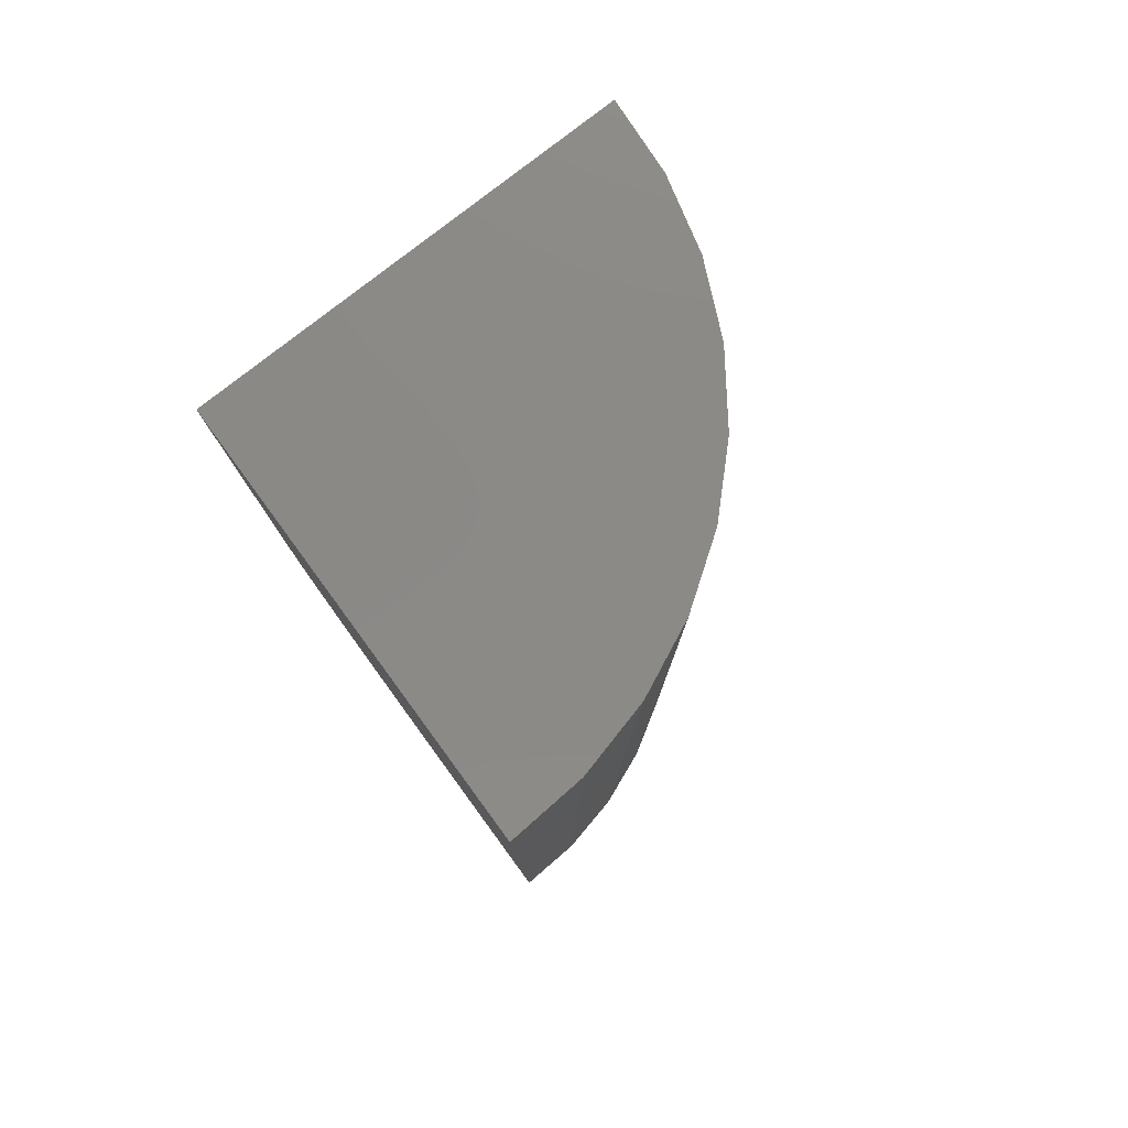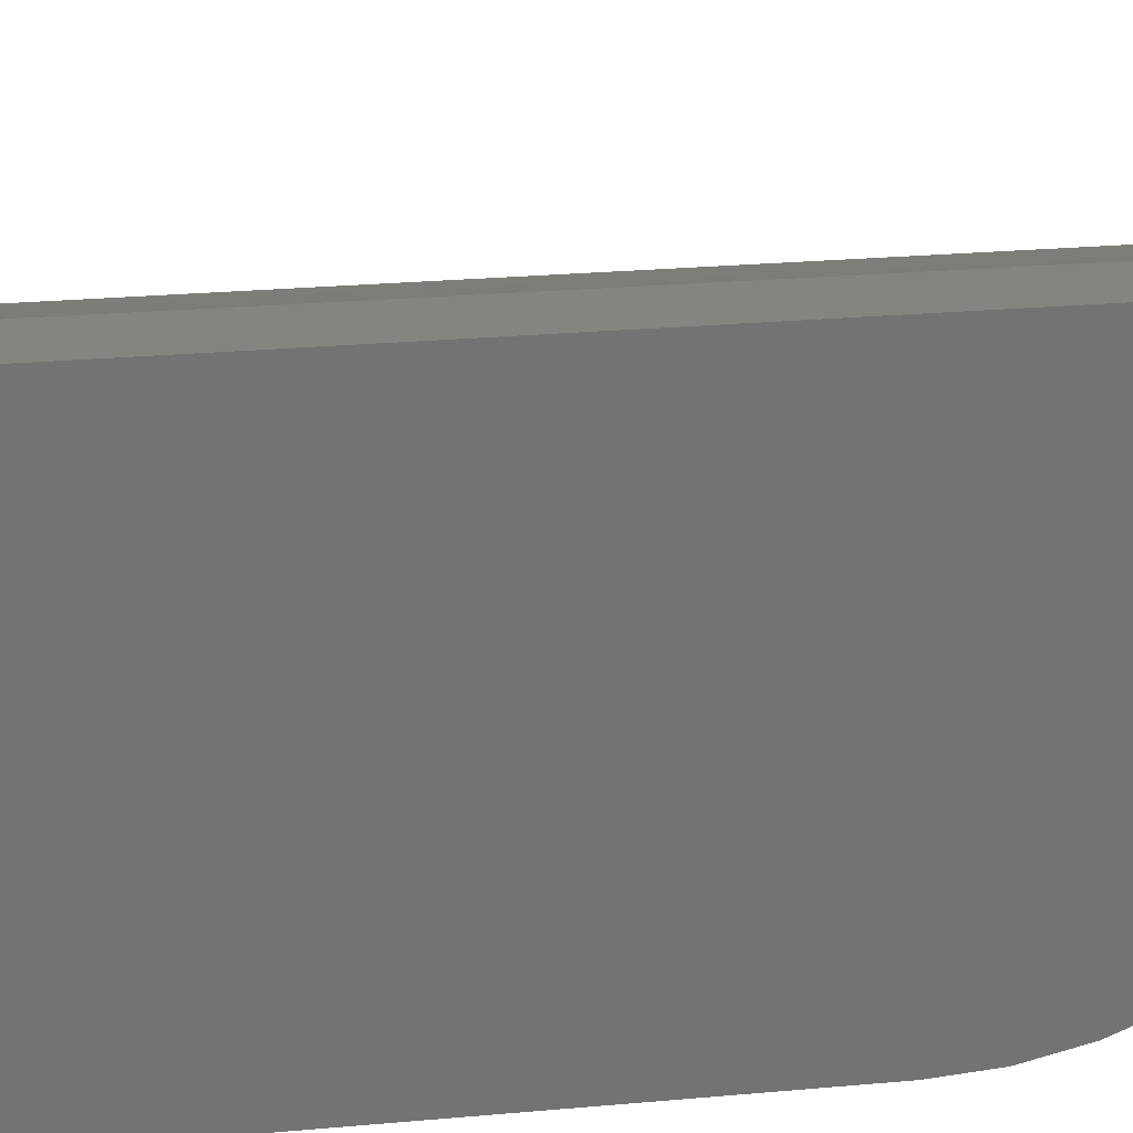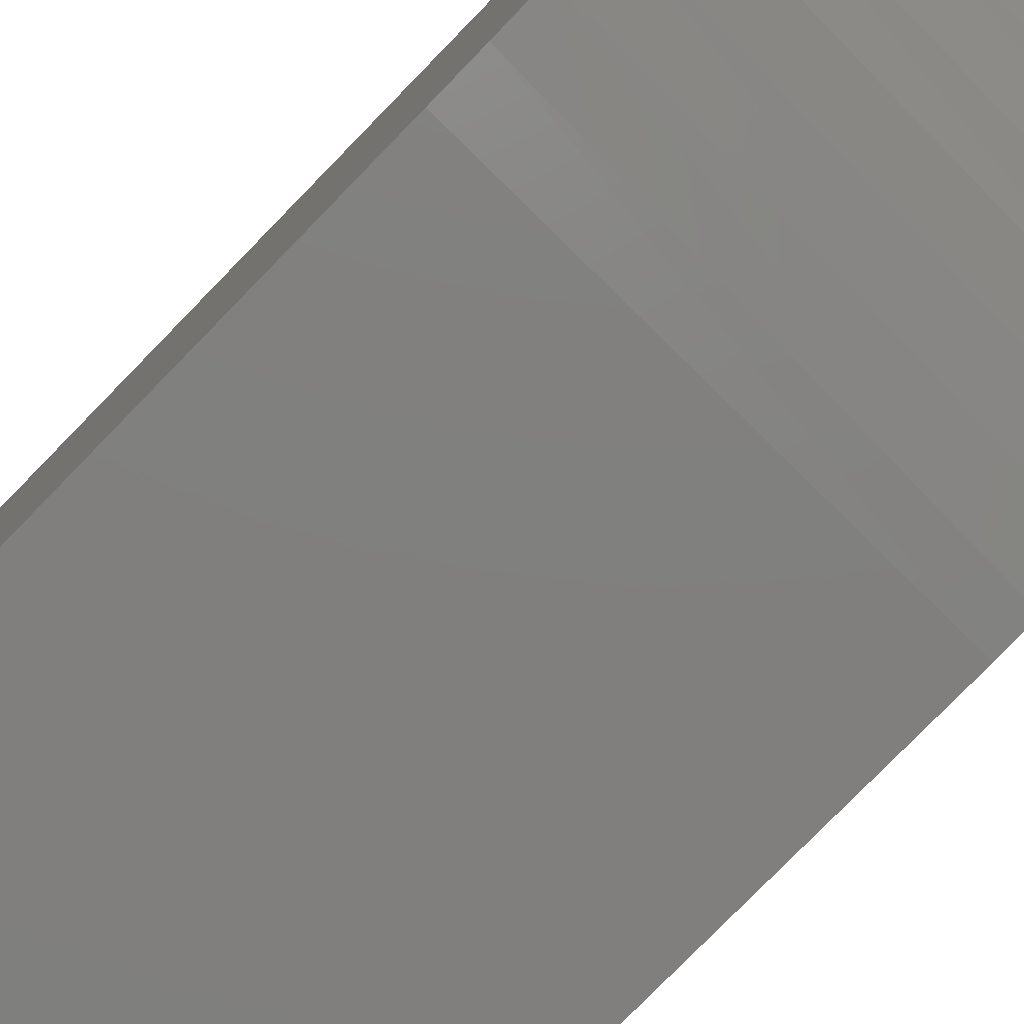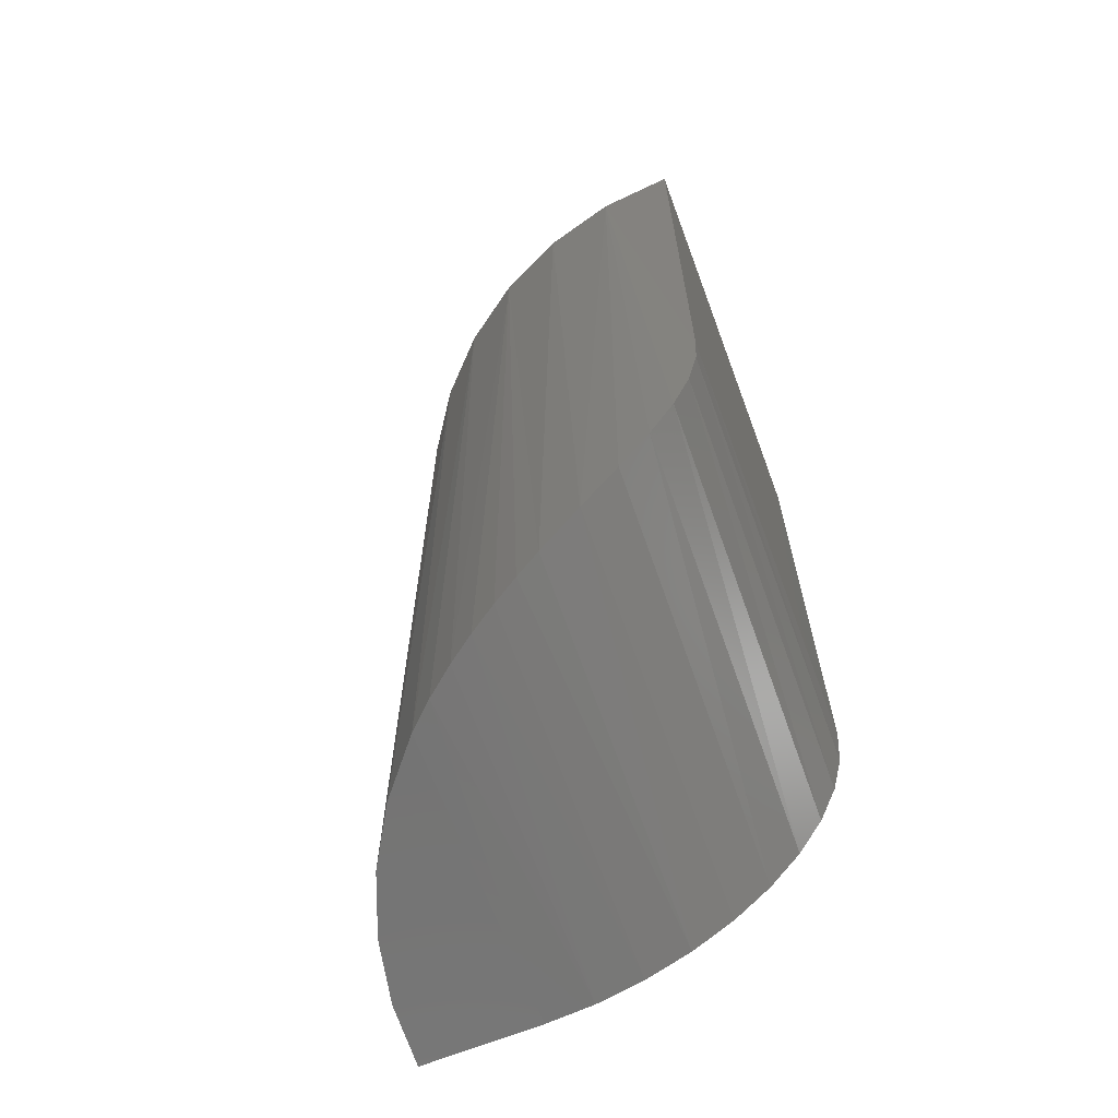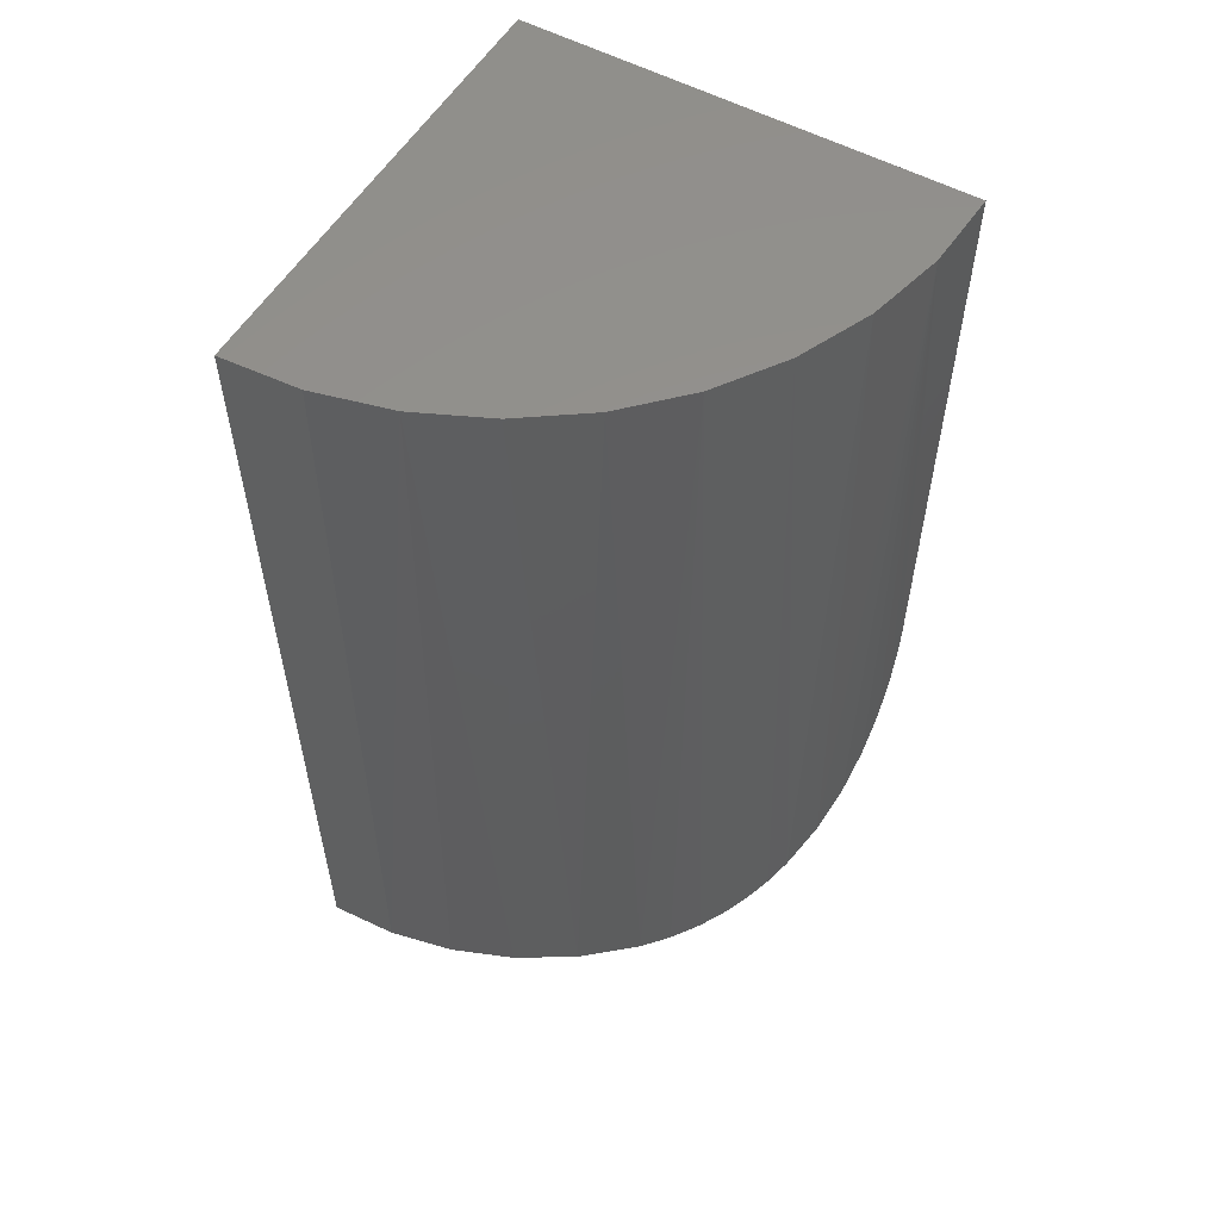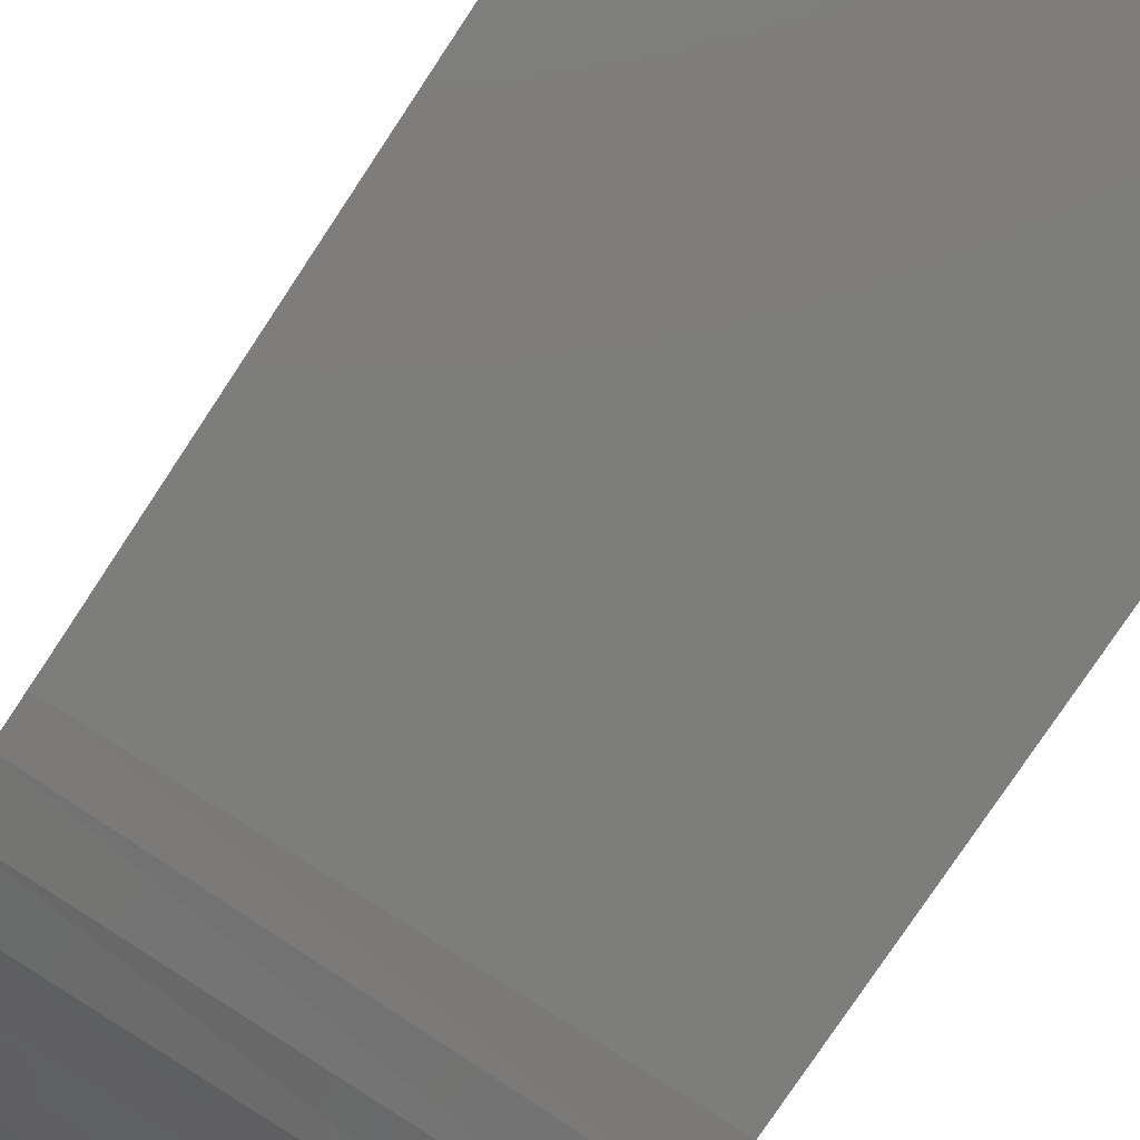
<metadata>
{"format":"stl","ext":"stl","renderer":"f3d","projection":"perspective","resolution":1024,"background":"white","views":[{"elev":79.5,"azim":-36.3,"up":"+Y"},{"elev":24.8,"azim":-98.5,"up":"+Z"},{"elev":-78.7,"azim":-44.3,"up":"+Z"},{"elev":-66.0,"azim":112.2,"up":"+Y"},{"elev":56.2,"azim":30.9,"up":"+Y"},{"elev":-77.4,"azim":146.5,"up":"+Z"}]}
</metadata>
<code>
# stl→obj: 41 verts, 78 faces
v 0 0.25 -1.531e-17
v 0 0.75 -4.592e-17
v 0.3472 0.25 -0.0107
v 0.3472 0.75 -0.0107
v 0 0.75 0.3474
v 0 0.2108 0.003107
v 0 0.1725 0.01233
v 0 0.1361 0.02749
v 0 0.1025 0.04818
v 0 0.07259 0.0739
v 0 0.0471 0.104
v 0 0.02676 0.1375
v 0 0.0119 0.1739
v 0 0.002997 0.2115
v 0 1.532e-17 0.2501
v 0 2.127e-17 0.3474
v 0.2488 1.485e-17 0.2425
v 0.2071 1.708e-17 0.2789
v 0.1601 1.888e-17 0.3083
v 0.109 2.02e-17 0.3298
v 0.05522 2.1e-17 0.343
v 0.3363 0.05211 0.08692
v 0.3292 0.75 0.111
v 0.3258 0.03044 0.1205
v 0.2269 0.75 0.263
v 0.1768 0.75 0.299
v 0.121 0.75 0.3256
v 0.3436 0.75 0.05093
v 0.3427 0.07948 0.05666
v 0.3459 0.1104 0.03196
v 0.3471 0.145 0.01244
v 0.3474 0.182 -0.00126
v 0.3473 0.2207 -0.008971
v 0.3043 0.75 0.1675
v 0.2699 0.75 0.2187
v 0.2843 0.003503 0.1996
v 0.2975 0.007716 0.1793
v 0.3091 0.01387 0.1584
v 0.3182 0.02126 0.1394
v 0.2674 0.0008147 0.2217
v 0.06149 0.75 0.3419
f 1 2 3
f 3 2 4
f 5 2 1
f 5 1 6
f 5 6 7
f 5 7 8
f 5 8 9
f 5 9 10
f 5 10 11
f 5 11 12
f 5 12 13
f 5 13 14
f 5 14 15
f 5 15 16
f 15 17 18
f 15 18 19
f 15 19 20
f 15 20 21
f 15 21 16
f 22 23 24
f 17 25 18
f 18 25 26
f 18 26 19
f 19 26 27
f 28 23 22
f 28 22 29
f 28 29 30
f 28 30 31
f 28 31 32
f 28 32 33
f 28 33 3
f 28 3 4
f 34 35 36
f 34 36 37
f 34 37 38
f 34 38 39
f 34 39 24
f 34 24 23
f 25 17 35
f 35 17 40
f 35 40 36
f 5 16 41
f 41 16 21
f 41 21 27
f 27 21 20
f 27 20 19
f 17 15 40
f 40 15 14
f 40 14 36
f 36 14 37
f 37 14 13
f 37 13 38
f 38 13 39
f 39 13 12
f 39 12 24
f 24 12 22
f 22 12 11
f 22 11 29
f 29 11 10
f 29 10 30
f 30 10 9
f 30 9 31
f 31 9 8
f 31 8 32
f 32 8 7
f 32 7 33
f 33 7 6
f 33 6 3
f 3 6 1
f 2 5 41
f 2 41 27
f 2 27 26
f 2 26 25
f 2 25 35
f 2 35 34
f 2 34 23
f 2 23 28
f 2 28 4

</code>
